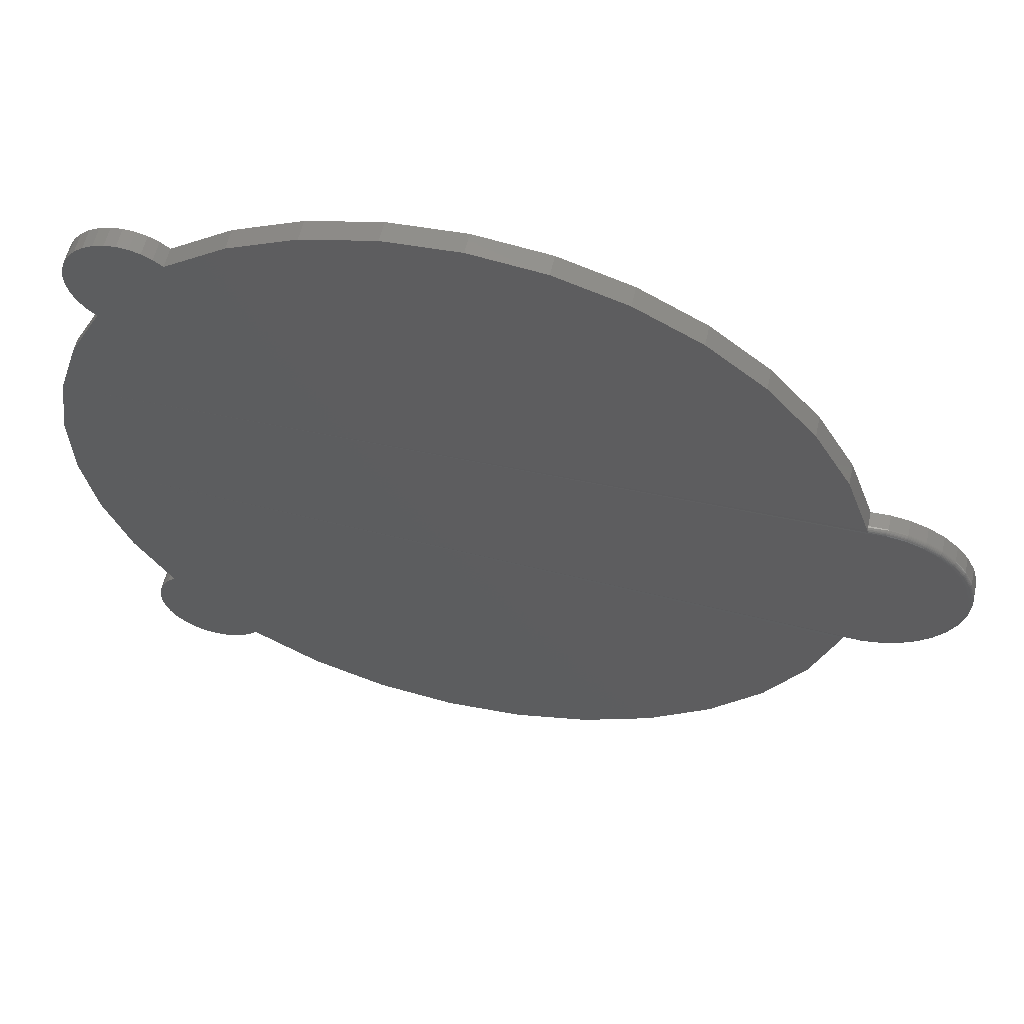
<metadata>
{"format":"stl","ext":"stl","renderer":"f3d","projection":"perspective","resolution":1024,"background":"white","views":[{"elev":57.2,"azim":-167.3,"up":"+Z"}]}
</metadata>
<code>
# stl→obj: 378 verts, 752 faces
v 0.4774 -0.03125 -0.3595
v 0.4891 -0.03125 -0.3718
v 0.4761 -0.02275 -0.3584
v 0.4751 -0.02484 -0.3576
v 0.4738 -0.02671 -0.3566
v 0.4723 -0.02831 -0.3555
v 0.4706 -0.02958 -0.3542
v 0.4687 -0.03051 -0.353
v 0.4891 1.061e-16 -0.3718
v 0.4774 1.055e-16 -0.3595
v 0.4774 -0.01562 -0.3595
v 0.4772 -0.01807 -0.3594
v 0.4768 -0.02047 -0.359
v 0.4983 1.063e-16 -0.3862
v 0.4983 -0.03125 -0.3862
v 0.5045 1.062e-16 -0.402
v 0.5045 -0.03125 -0.402
v 0.5076 1.056e-16 -0.4187
v 0.5076 -0.03125 -0.4187
v 0.5074 1.046e-16 -0.4357
v 0.5074 -0.03125 -0.4357
v 0.5039 1.033e-16 -0.4524
v 0.5039 -0.03125 -0.4524
v 0.4973 1.017e-16 -0.468
v 0.4973 -0.03125 -0.468
v 0.4879 9.985e-17 -0.4822
v 0.4879 -0.03125 -0.4822
v 0.4758 9.785e-17 -0.4942
v 0.4758 -0.03125 -0.4942
v 0.4617 9.575e-17 -0.5037
v 0.4617 -0.03125 -0.5037
v 0.446 9.365e-17 -0.5103
v 0.446 -0.03125 -0.5103
v 0.4294 9.161e-17 -0.5137
v 0.4294 -0.03125 -0.5137
v 0.4124 8.971e-17 -0.5139
v 0.4124 -0.03125 -0.5139
v 0.3957 8.802e-17 -0.5109
v 0.3957 -0.03125 -0.5109
v 0.3798 8.661e-17 -0.5046
v 0.3798 -0.03125 -0.5046
v 0.3655 8.553e-17 -0.4955
v 0.3655 -0.03125 -0.4955
v 0.3532 8.475e-17 -0.4837
v 0.3532 -0.03125 -0.4837
v 0.5022 -0.03125 0.3234
v 0.4929 -0.03051 0.3177
v 0.4949 -0.02958 0.3188
v 0.4968 -0.02831 0.3199
v 0.4984 -0.02671 0.3209
v 0.4997 -0.02484 0.3218
v 0.5008 -0.02275 0.3225
v 0.5016 -0.02047 0.323
v 0.5152 1.477e-16 0.3346
v 0.5152 -0.03125 0.3346
v 0.5021 -0.01807 0.3233
v 0.5022 -0.01562 0.3234
v 0.5022 1.46e-16 0.3234
v 0.3905 1.408e-16 0.46
v 0.3905 -0.03125 0.46
v 0.4039 1.429e-16 0.4705
v 0.4039 -0.03125 0.4705
v 0.4192 1.45e-16 0.4783
v 0.4192 -0.03125 0.4783
v 0.4356 1.471e-16 0.4829
v 0.4356 -0.03125 0.4829
v 0.4527 1.49e-16 0.4843
v 0.4527 -0.03125 0.4843
v 0.4696 1.508e-16 0.4824
v 0.4696 -0.03125 0.4824
v 0.486 1.523e-16 0.4773
v 0.486 -0.03125 0.4773
v 0.501 1.536e-16 0.4691
v 0.501 -0.03125 0.4691
v 0.5141 1.544e-16 0.4582
v 0.5141 -0.03125 0.4582
v 0.525 1.549e-16 0.445
v 0.525 -0.03125 0.445
v 0.533 1.549e-16 0.43
v 0.533 -0.03125 0.43
v 0.5381 1.546e-16 0.4136
v 0.5381 -0.03125 0.4136
v 0.5399 1.538e-16 0.3966
v 0.5399 -0.03125 0.3966
v 0.5384 1.527e-16 0.3796
v 0.5384 -0.03125 0.3796
v 0.5336 1.513e-16 0.3632
v 0.5336 -0.03125 0.3632
v 0.5258 1.496e-16 0.348
v 0.5258 -0.03125 0.348
v -0.4776 -0.03125 -0.3567
v 0.4667 -0.03107 -0.3516
v 0.4647 -0.03125 -0.3504
v -0.4854 -0.03125 0.348
v 0.4908 -0.03107 0.3166
v 0.4887 -0.03125 0.3156
v -0.5781 -0.03125 -0.1484
v -0.6342 -0.03125 -0.1448
v -0.6063 -0.03125 -0.1492
v -0.4135 -0.03125 0.4313
v -0.5408 -0.03125 0.2531
v 0.5364 -0.03125 0.2262
v 0.5679 -0.03125 0.1299
v -0.6342 -0.03125 0.1459
v -0.6607 -0.03125 0.1363
v -0.3057 -0.03125 -0.5116
v -0.2007 -0.03125 -0.5613
v 0.2528 -0.03125 -0.5422
v -0.5781 -0.03125 0.1496
v -0.6063 -0.03125 0.1504
v 0.3 -0.03125 0.5226
v -0.3277 -0.03125 0.5001
v 0.582 -0.03125 0.02951
v -0.685 -0.03125 0.1219
v -0.7061 -0.03125 0.1032
v -0.7234 -0.03125 0.0809
v -0.7361 -0.03125 0.05576
v -0.744 -0.03125 0.02866
v -0.7466 -0.03125 0.0005757
v 0.5783 -0.03125 -0.07177
v -0.744 -0.03125 -0.02751
v -0.7361 -0.03125 -0.0546
v -0.7234 -0.03125 -0.07975
v -0.7061 -0.03125 -0.1021
v -0.685 -0.03125 -0.1207
v -0.6607 -0.03125 -0.1352
v 0.557 -0.03125 -0.1709
v -0.3992 -0.03125 -0.4425
v 0.09277 -0.03125 0.5936
v -0.01704 -0.03125 0.5997
v 0.1996 -0.03125 0.5676
v -0.1261 -0.03125 0.5857
v -0.2309 -0.03125 0.5522
v 0.5188 -0.03125 -0.2647
v -0.538 -0.03125 -0.2575
v -0.08812 -0.03125 -0.5899
v 0.0279 -0.03125 -0.5963
v 0.143 -0.03125 -0.5801
v 0.5511 1.464e-16 0.2317
v 0.5511 -0.01562 0.2317
v 0.5832 1.445e-16 0.1329
v 0.5832 -0.01562 0.1329
v 0.5976 1.403e-16 0.03002
v 0.5976 -0.01562 0.03002
v 0.5938 1.342e-16 -0.07382
v 0.5938 -0.01562 -0.07382
v 0.572 1.261e-16 -0.1754
v 0.572 -0.01562 -0.1754
v 0.5328 1.164e-16 -0.2716
v 0.5328 -0.01562 -0.2716
v 0.5392 -0.03095 0.2274
v 0.5419 -0.03006 0.2286
v 0.5444 -0.02862 0.2296
v 0.5484 -0.02431 0.2313
v 0.5497 -0.0216 0.2319
v 0.5505 -0.01867 0.2322
v 0.5215 -0.03095 -0.2661
v 0.5241 -0.03006 -0.2674
v 0.5265 -0.02862 -0.2687
v 0.5303 -0.02431 -0.2706
v 0.5316 -0.0216 -0.2713
v 0.5324 -0.01867 -0.2717
v 0.5466 -0.02667 0.2306
v 0.5286 -0.02667 -0.2698
v 0.56 -0.03095 -0.1718
v 0.5628 -0.03006 -0.1726
v 0.5653 -0.02862 -0.1734
v 0.5676 -0.02667 -0.1741
v 0.5695 -0.02431 -0.1747
v 0.5708 -0.0216 -0.1751
v 0.5717 -0.01867 -0.1754
v 0.5814 -0.03095 -0.07215
v 0.5843 -0.03006 -0.07251
v 0.5869 -0.02862 -0.07284
v 0.5893 -0.02667 -0.07314
v 0.5912 -0.02431 -0.07338
v 0.5927 -0.0216 -0.07355
v 0.5935 -0.01867 -0.07366
v 0.585 -0.03095 0.02967
v 0.5879 -0.03006 0.02982
v 0.5906 -0.02862 0.02996
v 0.593 -0.02667 0.03009
v 0.595 -0.02431 0.03019
v 0.5964 -0.0216 0.03026
v 0.5973 -0.01867 0.03031
v 0.5708 -0.03095 0.1306
v 0.5737 -0.03006 0.1312
v 0.5763 -0.02862 0.1318
v 0.5786 -0.02667 0.1324
v 0.5805 -0.02431 0.1328
v 0.5819 -0.0216 0.1331
v 0.5828 -0.01867 0.1333
v -0.5781 -0.007812 -0.1484
v -0.6063 -0.006288 -0.1491
v -0.5782 -0.00539 -0.1481
v -0.6063 -0.007812 -0.1492
v -0.5785 -0.003204 -0.147
v -0.6062 -0.003472 -0.1479
v -0.6062 -0.002288 -0.147
v -0.5789 -0.001473 -0.1453
v -0.6061 -0.001317 -0.1458
v -0.606 -0.0005947 -0.1444
v -0.5795 -0.0003691 -0.1431
v -0.5781 -0.007812 0.1496
v -0.5782 -0.00539 0.1492
v -0.6063 -0.007812 0.1504
v -0.6063 -0.006288 0.1502
v -0.6062 -0.002288 0.1481
v -0.6062 -0.003472 0.1491
v -0.5785 -0.003204 0.1481
v -0.5789 -0.001473 0.1464
v -0.6061 -0.001317 0.1469
v -0.5795 -0.000369 0.1443
v -0.606 -0.0005947 0.1456
v -0.6063 -0.004823 -0.1487
v -0.6067 -2.781e-18 -0.1414
v -0.5801 1.691e-19 -0.1408
v -0.6059 -0.0001501 -0.143
v -0.6063 -0.004823 0.1498
v -0.5801 1.595e-17 0.142
v -0.6067 1.298e-17 0.1425
v -0.6059 -0.0001501 0.1441
v -0.6342 -0.007812 0.1459
v -0.6341 -0.006288 0.1458
v -0.634 -0.004823 0.1453
v -0.6338 -0.003472 0.1446
v -0.6336 -0.002288 0.1437
v -0.6333 -0.001317 0.1426
v -0.633 -0.0005947 0.1412
v -0.6326 -0.0001501 0.1398
v -0.633 9.822e-18 0.1382
v -0.6607 -0.007812 0.1363
v -0.6606 -0.006288 0.1362
v -0.6604 -0.004823 0.1358
v -0.6601 -0.003472 0.1351
v -0.6597 -0.002288 0.1342
v -0.6592 -0.001317 0.1332
v -0.6586 -0.0005947 0.1319
v -0.658 -0.0001501 0.1306
v -0.6579 6.537e-18 0.129
v -0.685 -0.007812 0.1219
v -0.6849 -0.006288 0.1218
v -0.6846 -0.004823 0.1214
v -0.6842 -0.003472 0.1208
v -0.6836 -0.002288 0.12
v -0.6829 -0.001317 0.1191
v -0.6821 -0.0005947 0.118
v -0.6812 -0.0001501 0.1168
v -0.6808 3.24e-18 0.1153
v -0.7061 -0.007812 0.1032
v -0.706 -0.006288 0.1031
v -0.7057 -0.004823 0.1028
v -0.7051 -0.003472 0.1023
v -0.7044 -0.002288 0.1016
v -0.7036 -0.001317 0.1008
v -0.7026 -0.0005947 0.09991
v -0.7015 -0.0001501 0.09891
v -0.7007 4.879e-20 0.09755
v -0.7234 -0.007812 0.0809
v -0.7232 -0.006288 0.08082
v -0.7228 -0.004823 0.08058
v -0.7222 -0.003472 0.0802
v -0.7214 -0.002288 0.07968
v -0.7204 -0.001317 0.07904
v -0.7193 -0.0005947 0.07832
v -0.718 -0.0001501 0.07754
v -0.7169 -2.926e-18 0.07645
v -0.7361 -0.007812 0.05576
v -0.736 -0.006288 0.0557
v -0.7356 -0.004823 0.05554
v -0.7349 -0.003472 0.05527
v -0.734 -0.002288 0.05491
v -0.7329 -0.001317 0.05448
v -0.7317 -0.0005947 0.05398
v -0.7303 -0.0001501 0.05344
v -0.729 -5.581e-18 0.05269
v -0.744 -0.007812 0.02866
v -0.7438 -0.006288 0.02863
v -0.7434 -0.004823 0.02855
v -0.7427 -0.003472 0.02841
v -0.7417 -0.002288 0.02823
v -0.7406 -0.001317 0.02801
v -0.7393 -0.0005947 0.02776
v -0.7378 -0.0001501 0.02748
v -0.7363 -7.821e-18 0.0271
v -0.7466 -0.007812 0.0005757
v -0.7465 -0.006288 0.0005757
v -0.7461 -0.004823 0.0005757
v -0.7453 -0.003472 0.0005757
v -0.7444 -0.002288 0.0005757
v -0.7432 -0.001317 0.0005757
v -0.7418 -0.0005947 0.0005757
v -0.7404 -0.0001501 0.0005757
v -0.7388 -9.57e-18 0.0005813
v -0.744 -0.007812 -0.02751
v -0.7438 -0.006288 -0.02748
v -0.7434 -0.004823 -0.0274
v -0.7427 -0.003472 -0.02726
v -0.7417 -0.002288 -0.02708
v -0.7406 -0.001317 -0.02686
v -0.7393 -0.0005947 -0.02661
v -0.7378 -0.0001501 -0.02633
v -0.7363 -1.077e-17 -0.02594
v -0.7361 -0.007812 -0.0546
v -0.736 -0.006288 -0.05455
v -0.7356 -0.004823 -0.05439
v -0.7349 -0.003472 -0.05412
v -0.734 -0.002288 -0.05376
v -0.7329 -0.001317 -0.05333
v -0.7317 -0.0005947 -0.05283
v -0.7303 -0.0001501 -0.05229
v -0.729 -1.137e-17 -0.05152
v -0.7234 -0.007812 -0.07975
v -0.7232 -0.006288 -0.07967
v -0.7228 -0.004823 -0.07943
v -0.7222 -0.003472 -0.07905
v -0.7214 -0.002288 -0.07853
v -0.7204 -0.001317 -0.07789
v -0.7193 -0.0005947 -0.07717
v -0.718 -0.0001501 -0.07639
v -0.7169 -1.135e-17 -0.07529
v -0.7061 -0.007812 -0.1021
v -0.706 -0.006288 -0.102
v -0.7057 -0.004823 -0.1017
v -0.7051 -0.003472 -0.1012
v -0.7044 -0.002288 -0.1005
v -0.7036 -0.001317 -0.09969
v -0.7026 -0.0005947 -0.09876
v -0.7015 -0.0001501 -0.09776
v -0.7007 -1.072e-17 -0.09639
v -0.685 -0.007812 -0.1207
v -0.6849 -0.006288 -0.1206
v -0.6846 -0.004823 -0.1203
v -0.6842 -0.003472 -0.1197
v -0.6836 -0.002288 -0.1189
v -0.6829 -0.001317 -0.1179
v -0.6821 -0.0005947 -0.1169
v -0.6812 -0.0001501 -0.1157
v -0.6808 -9.493e-18 -0.1141
v -0.6607 -0.007812 -0.1352
v -0.6606 -0.006288 -0.135
v -0.6604 -0.004823 -0.1346
v -0.6601 -0.003472 -0.134
v -0.6597 -0.002288 -0.1331
v -0.6592 -0.001317 -0.132
v -0.6586 -0.0005947 -0.1308
v -0.658 -0.0001501 -0.1295
v -0.658 -7.718e-18 -0.1278
v -0.6342 -0.007812 -0.1448
v -0.6341 -0.006288 -0.1446
v -0.634 -0.004823 -0.1442
v -0.6338 -0.003472 -0.1435
v -0.6336 -0.002288 -0.1425
v -0.6333 -0.001317 -0.1414
v -0.633 -0.0005947 -0.1401
v -0.6326 -0.0001501 -0.1387
v -0.633 -5.454e-18 -0.137
v -0.5781 2.311e-32 -0.1484
v -0.538 -1.636e-18 -0.2575
v 0.2528 7.035e-17 -0.5422
v 0.143 5.605e-17 -0.5801
v 0.0279 4.238e-17 -0.5963
v -0.08812 2.986e-17 -0.5899
v -0.2007 1.894e-17 -0.5613
v -0.3057 1.004e-17 -0.5116
v -0.3992 3.502e-18 -0.4425
v -0.4776 -4.406e-19 -0.3567
v -0.5408 2.647e-17 0.2531
v -0.5781 1.654e-17 0.1496
v -0.4854 3.79e-17 0.348
v -0.4135 5.05e-17 0.4313
v -0.3277 6.384e-17 0.5001
v -0.2309 7.749e-17 0.5522
v -0.1261 9.098e-17 0.5857
v -0.01704 1.039e-16 0.5997
v 0.09277 1.157e-16 0.5936
v 0.1996 1.261e-16 0.5676
v 0.3 1.348e-16 0.5226
f 1 2 3
f 1 3 4
f 1 4 5
f 1 5 6
f 1 6 7
f 1 7 8
f 2 9 10
f 2 10 11
f 2 11 12
f 2 12 13
f 2 13 3
f 9 2 14
f 14 2 15
f 14 15 16
f 16 15 17
f 16 17 18
f 18 17 19
f 18 19 20
f 20 19 21
f 20 21 22
f 22 21 23
f 22 23 24
f 24 23 25
f 24 25 26
f 26 25 27
f 26 27 28
f 28 27 29
f 28 29 30
f 30 29 31
f 30 31 32
f 32 31 33
f 32 33 34
f 34 33 35
f 34 35 36
f 36 35 37
f 36 37 38
f 38 37 39
f 38 39 40
f 40 39 41
f 40 41 42
f 42 41 43
f 42 43 44
f 44 43 45
f 46 47 48
f 46 48 49
f 46 49 50
f 46 50 51
f 46 51 52
f 46 52 53
f 54 55 46
f 54 46 53
f 54 53 56
f 54 56 57
f 54 57 58
f 59 60 61
f 61 60 62
f 61 62 63
f 63 62 64
f 63 64 65
f 65 64 66
f 65 66 67
f 67 66 68
f 67 68 69
f 69 68 70
f 69 70 71
f 71 70 72
f 71 72 73
f 73 72 74
f 73 74 75
f 75 74 76
f 75 76 77
f 77 76 78
f 77 78 79
f 79 78 80
f 79 80 81
f 81 80 82
f 81 82 83
f 83 82 84
f 83 84 85
f 85 84 86
f 85 86 87
f 87 86 88
f 87 88 89
f 89 88 90
f 89 90 54
f 54 90 55
f 91 8 92
f 8 91 1
f 91 92 93
f 94 47 46
f 95 94 96
f 47 94 95
f 66 70 68
f 70 66 64
f 70 64 72
f 72 64 62
f 72 62 74
f 97 98 99
f 78 76 100
f 78 100 80
f 96 101 102
f 103 104 105
f 29 43 41
f 29 41 31
f 31 41 39
f 31 39 33
f 33 39 37
f 33 37 35
f 94 46 55
f 94 55 90
f 94 90 88
f 94 88 86
f 94 86 84
f 94 84 82
f 94 82 80
f 94 80 100
f 45 43 29
f 45 29 27
f 45 27 25
f 45 25 23
f 45 23 106
f 45 106 107
f 45 107 108
f 109 110 104
f 109 104 103
f 109 103 102
f 109 102 101
f 60 111 112
f 60 112 100
f 60 100 76
f 60 76 74
f 60 74 62
f 94 101 96
f 113 103 105
f 113 105 114
f 113 114 115
f 113 115 116
f 113 116 117
f 113 117 118
f 113 118 119
f 113 119 120
f 120 119 121
f 120 121 122
f 120 122 123
f 120 123 124
f 120 124 125
f 120 125 126
f 120 126 98
f 120 98 97
f 120 97 127
f 128 106 23
f 128 23 21
f 128 21 19
f 128 19 17
f 128 17 15
f 128 15 2
f 128 2 1
f 128 1 91
f 129 130 131
f 131 130 132
f 131 132 133
f 133 112 131
f 131 112 111
f 127 97 134
f 134 97 135
f 134 135 93
f 93 135 91
f 136 137 107
f 107 137 138
f 107 138 108
f 58 57 139
f 139 57 140
f 139 140 141
f 141 140 142
f 141 142 143
f 143 142 144
f 143 144 145
f 145 144 146
f 145 146 147
f 147 146 148
f 147 148 149
f 149 148 150
f 149 150 10
f 10 150 11
f 151 152 47
f 47 152 48
f 48 152 153
f 48 153 49
f 154 155 52
f 52 155 53
f 53 155 156
f 157 8 158
f 8 7 158
f 159 158 7
f 159 7 6
f 160 3 161
f 3 13 161
f 162 161 13
f 96 102 95
f 95 102 151
f 95 151 47
f 49 153 50
f 50 153 163
f 50 163 51
f 51 163 154
f 51 154 52
f 140 57 156
f 156 57 56
f 156 56 53
f 134 93 157
f 157 93 92
f 157 92 8
f 159 6 164
f 164 6 5
f 164 5 160
f 160 5 4
f 160 4 3
f 11 150 12
f 12 150 162
f 12 162 13
f 127 134 165
f 165 134 157
f 165 157 166
f 166 157 158
f 166 158 167
f 167 158 159
f 167 159 168
f 168 159 164
f 168 164 169
f 169 164 160
f 169 160 170
f 170 160 161
f 170 161 171
f 171 161 162
f 171 162 148
f 148 162 150
f 120 127 172
f 172 127 165
f 172 165 173
f 173 165 166
f 173 166 174
f 174 166 167
f 174 167 175
f 175 167 168
f 175 168 176
f 176 168 169
f 176 169 177
f 177 169 170
f 177 170 178
f 178 170 171
f 178 171 146
f 146 171 148
f 113 120 179
f 179 120 172
f 179 172 180
f 180 172 173
f 180 173 181
f 181 173 174
f 181 174 182
f 182 174 175
f 182 175 183
f 183 175 176
f 183 176 184
f 184 176 177
f 184 177 185
f 185 177 178
f 185 178 144
f 144 178 146
f 103 113 186
f 186 113 179
f 186 179 187
f 187 179 180
f 187 180 188
f 188 180 181
f 188 181 189
f 189 181 182
f 189 182 190
f 190 182 183
f 190 183 191
f 191 183 184
f 191 184 192
f 192 184 185
f 192 185 142
f 142 185 144
f 102 103 151
f 151 103 186
f 151 186 152
f 152 186 187
f 152 187 153
f 153 187 188
f 153 188 163
f 163 188 189
f 163 189 154
f 154 189 190
f 154 190 155
f 155 190 191
f 155 191 156
f 156 191 192
f 156 192 140
f 140 192 142
f 193 194 195
f 193 196 194
f 197 198 199
f 197 199 200
f 200 199 201
f 200 201 202
f 200 202 203
f 204 205 206
f 206 205 207
f 208 209 210
f 210 211 208
f 208 211 212
f 212 211 213
f 212 213 214
f 198 197 215
f 215 197 195
f 215 195 194
f 216 217 218
f 218 217 203
f 218 203 202
f 210 209 205
f 205 209 219
f 205 219 207
f 220 221 213
f 213 221 222
f 213 222 214
f 223 206 224
f 224 206 207
f 224 207 225
f 225 207 219
f 225 219 226
f 226 219 209
f 226 209 227
f 227 209 208
f 227 208 228
f 228 208 212
f 228 212 229
f 229 212 214
f 229 214 230
f 230 214 222
f 230 222 231
f 231 222 221
f 232 223 233
f 233 223 224
f 233 224 234
f 234 224 225
f 234 225 235
f 235 225 226
f 235 226 236
f 236 226 227
f 236 227 237
f 237 227 228
f 237 228 238
f 238 228 229
f 238 229 239
f 239 229 230
f 239 230 240
f 240 230 231
f 241 232 242
f 242 232 233
f 242 233 243
f 243 233 234
f 243 234 244
f 244 234 235
f 244 235 245
f 245 235 236
f 245 236 246
f 246 236 237
f 246 237 247
f 247 237 238
f 247 238 248
f 248 238 239
f 248 239 249
f 249 239 240
f 250 241 251
f 251 241 242
f 251 242 252
f 252 242 243
f 252 243 253
f 253 243 244
f 253 244 254
f 254 244 245
f 254 245 255
f 255 245 246
f 255 246 256
f 256 246 247
f 256 247 257
f 257 247 248
f 257 248 258
f 258 248 249
f 259 250 260
f 260 250 251
f 260 251 261
f 261 251 252
f 261 252 262
f 262 252 253
f 262 253 263
f 263 253 254
f 263 254 264
f 264 254 255
f 264 255 265
f 265 255 256
f 265 256 266
f 266 256 257
f 266 257 267
f 267 257 258
f 268 259 269
f 269 259 260
f 269 260 270
f 270 260 261
f 270 261 271
f 271 261 262
f 271 262 272
f 272 262 263
f 272 263 273
f 273 263 264
f 273 264 274
f 274 264 265
f 274 265 275
f 275 265 266
f 275 266 276
f 276 266 267
f 277 268 278
f 278 268 269
f 278 269 279
f 279 269 270
f 279 270 280
f 280 270 271
f 280 271 281
f 281 271 272
f 281 272 282
f 282 272 273
f 282 273 283
f 283 273 274
f 283 274 284
f 284 274 275
f 284 275 285
f 285 275 276
f 286 277 287
f 287 277 278
f 287 278 288
f 288 278 279
f 288 279 289
f 289 279 280
f 289 280 290
f 290 280 281
f 290 281 291
f 291 281 282
f 291 282 292
f 292 282 283
f 292 283 293
f 293 283 284
f 293 284 294
f 294 284 285
f 295 286 296
f 296 286 287
f 296 287 297
f 297 287 288
f 297 288 298
f 298 288 289
f 298 289 299
f 299 289 290
f 299 290 300
f 300 290 291
f 300 291 301
f 301 291 292
f 301 292 302
f 302 292 293
f 302 293 303
f 303 293 294
f 304 295 305
f 305 295 296
f 305 296 306
f 306 296 297
f 306 297 307
f 307 297 298
f 307 298 308
f 308 298 299
f 308 299 309
f 309 299 300
f 309 300 310
f 310 300 301
f 310 301 311
f 311 301 302
f 311 302 312
f 312 302 303
f 313 304 314
f 314 304 305
f 314 305 315
f 315 305 306
f 315 306 316
f 316 306 307
f 316 307 317
f 317 307 308
f 317 308 318
f 318 308 309
f 318 309 319
f 319 309 310
f 319 310 320
f 320 310 311
f 320 311 321
f 321 311 312
f 322 313 323
f 323 313 314
f 323 314 324
f 324 314 315
f 324 315 325
f 325 315 316
f 325 316 326
f 326 316 317
f 326 317 327
f 327 317 318
f 327 318 328
f 328 318 319
f 328 319 329
f 329 319 320
f 329 320 330
f 330 320 321
f 331 322 332
f 332 322 323
f 332 323 333
f 333 323 324
f 333 324 334
f 334 324 325
f 334 325 335
f 335 325 326
f 335 326 336
f 336 326 327
f 336 327 337
f 337 327 328
f 337 328 338
f 338 328 329
f 338 329 339
f 339 329 330
f 340 331 341
f 341 331 332
f 341 332 342
f 342 332 333
f 342 333 343
f 343 333 334
f 343 334 344
f 344 334 335
f 344 335 345
f 345 335 336
f 345 336 346
f 346 336 337
f 346 337 347
f 347 337 338
f 347 338 348
f 348 338 339
f 349 340 350
f 350 340 341
f 350 341 351
f 351 341 342
f 351 342 352
f 352 342 343
f 352 343 353
f 353 343 344
f 353 344 354
f 354 344 345
f 354 345 355
f 355 345 346
f 355 346 356
f 356 346 347
f 356 347 357
f 357 347 348
f 196 349 194
f 194 349 350
f 194 350 215
f 215 350 351
f 215 351 198
f 198 351 352
f 198 352 199
f 199 352 353
f 199 353 201
f 201 353 354
f 201 354 202
f 202 354 355
f 202 355 218
f 218 355 356
f 218 356 216
f 216 356 357
f 358 195 197
f 358 197 200
f 358 200 203
f 359 135 97
f 359 97 193
f 359 193 195
f 359 195 358
f 44 45 360
f 360 45 108
f 360 108 361
f 361 108 138
f 361 138 362
f 362 138 137
f 362 137 363
f 363 137 136
f 363 136 364
f 364 136 107
f 364 107 365
f 365 107 106
f 365 106 366
f 366 106 128
f 366 128 367
f 367 128 91
f 367 91 359
f 359 91 135
f 368 205 204
f 368 204 109
f 368 109 101
f 369 213 211
f 369 211 210
f 369 210 205
f 369 205 368
f 368 101 370
f 370 101 94
f 370 94 371
f 371 94 100
f 371 100 372
f 372 100 112
f 372 112 373
f 373 112 133
f 373 133 374
f 374 133 132
f 374 132 375
f 375 132 130
f 375 130 376
f 376 130 129
f 376 129 377
f 377 129 131
f 377 131 378
f 378 131 111
f 378 111 59
f 59 111 60
f 217 145 203
f 358 203 145
f 369 141 213
f 220 213 141
f 67 69 65
f 63 65 69
f 71 63 69
f 61 63 71
f 73 61 71
f 216 357 217
f 371 75 77
f 79 371 77
f 141 240 231
f 40 42 28
f 30 40 28
f 38 40 30
f 32 38 30
f 36 38 32
f 34 36 32
f 145 147 358
f 220 141 231
f 220 231 221
f 59 61 73
f 59 73 75
f 59 75 371
f 59 371 372
f 59 372 378
f 44 360 364
f 44 364 365
f 44 365 22
f 44 22 24
f 44 24 26
f 44 26 28
f 44 28 42
f 370 371 79
f 370 79 81
f 370 81 83
f 370 83 85
f 370 85 87
f 370 87 89
f 368 370 89
f 368 89 54
f 368 54 58
f 368 58 139
f 368 139 141
f 368 141 369
f 143 145 285
f 143 285 276
f 143 276 267
f 143 267 258
f 143 258 249
f 143 249 240
f 143 240 141
f 145 217 357
f 145 357 348
f 145 348 339
f 145 339 330
f 145 330 321
f 145 321 312
f 145 312 303
f 145 303 294
f 145 294 285
f 366 367 10
f 366 10 9
f 366 9 14
f 366 14 16
f 366 16 18
f 366 18 20
f 366 20 22
f 366 22 365
f 373 374 377
f 377 374 375
f 377 375 376
f 373 377 372
f 372 377 378
f 147 149 358
f 358 149 359
f 149 10 359
f 359 10 367
f 360 361 364
f 364 361 362
f 364 362 363
f 193 97 196
f 196 97 99
f 196 99 349
f 349 99 98
f 349 98 340
f 340 98 126
f 340 126 331
f 331 126 125
f 331 125 322
f 322 125 124
f 322 124 313
f 313 124 123
f 313 123 304
f 304 123 122
f 304 122 295
f 295 122 121
f 295 121 286
f 286 121 119
f 286 119 277
f 277 119 118
f 277 118 268
f 268 118 117
f 268 117 259
f 259 117 116
f 259 116 250
f 250 116 115
f 250 115 241
f 241 115 114
f 241 114 232
f 232 114 105
f 232 105 223
f 223 105 104
f 223 104 206
f 206 104 110
f 206 110 204
f 204 110 109

</code>
